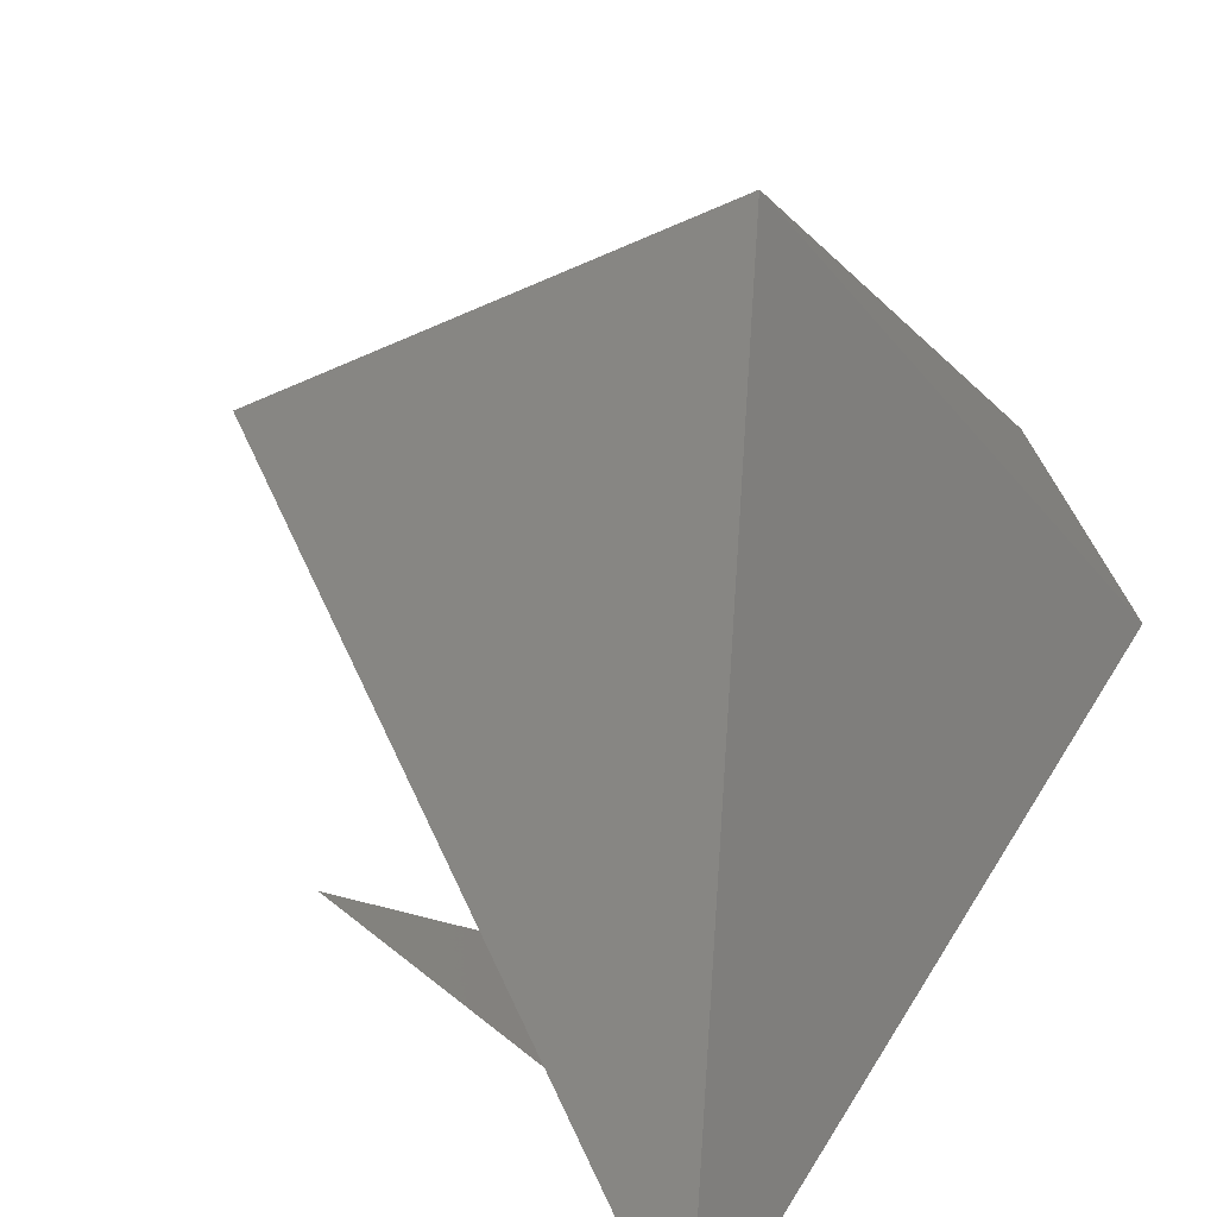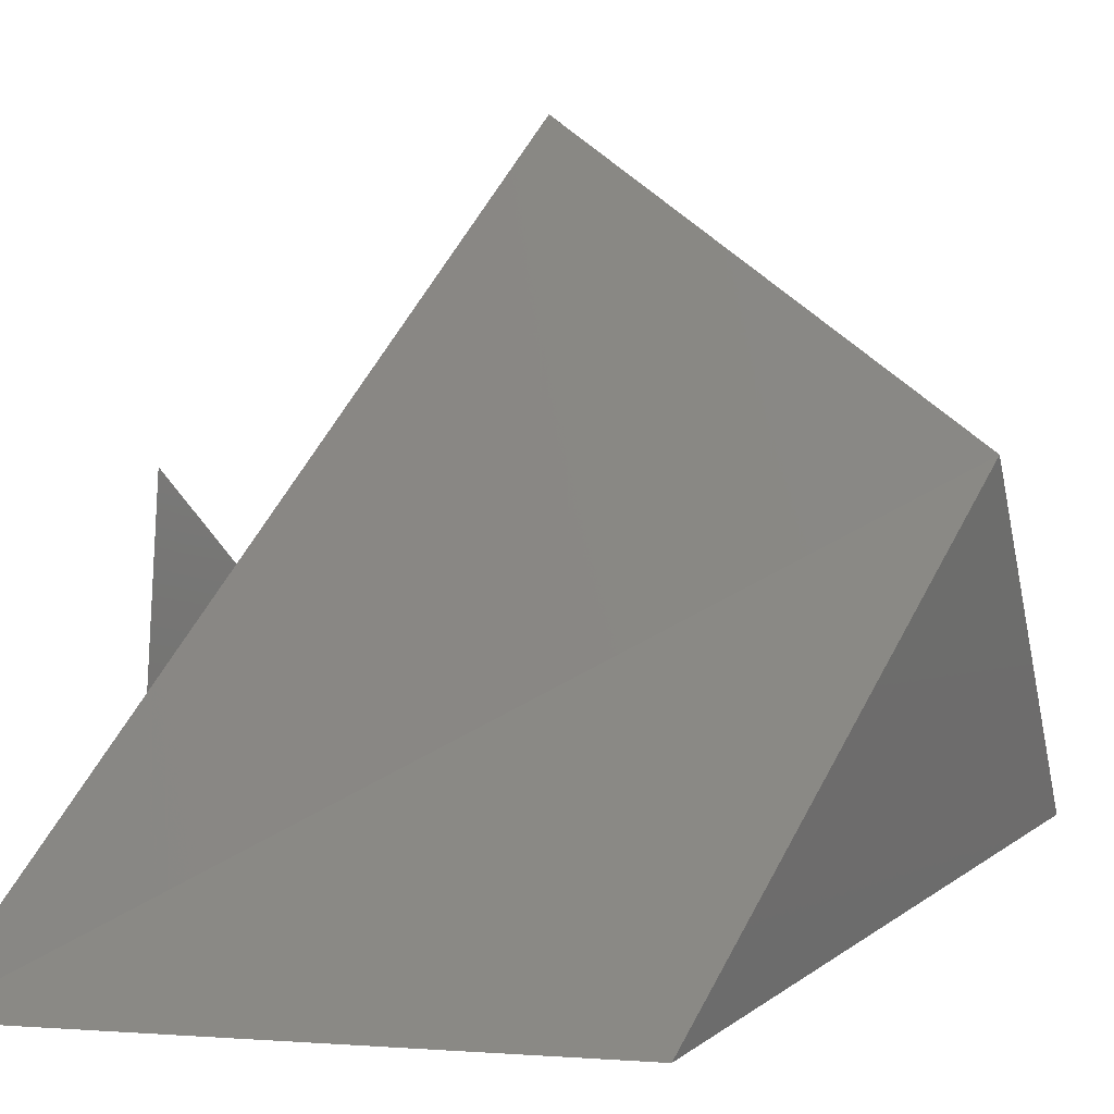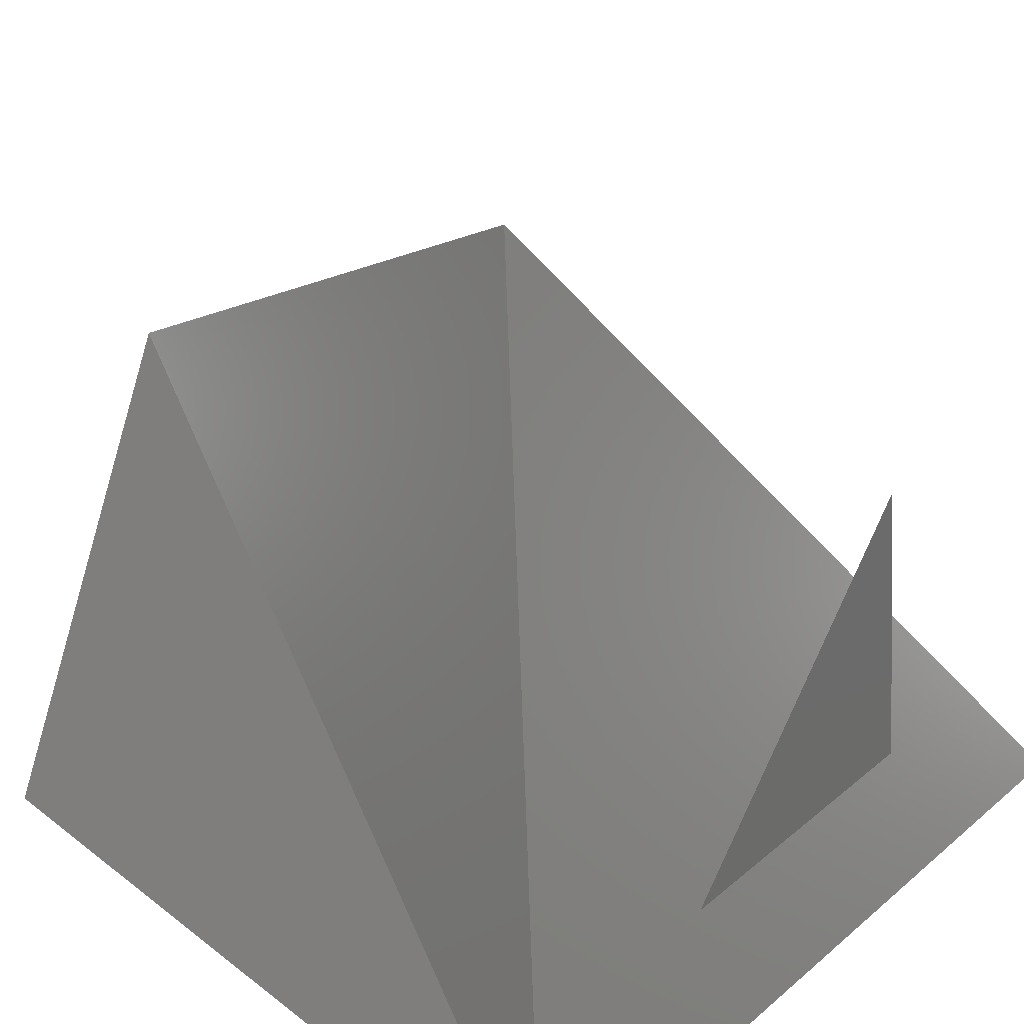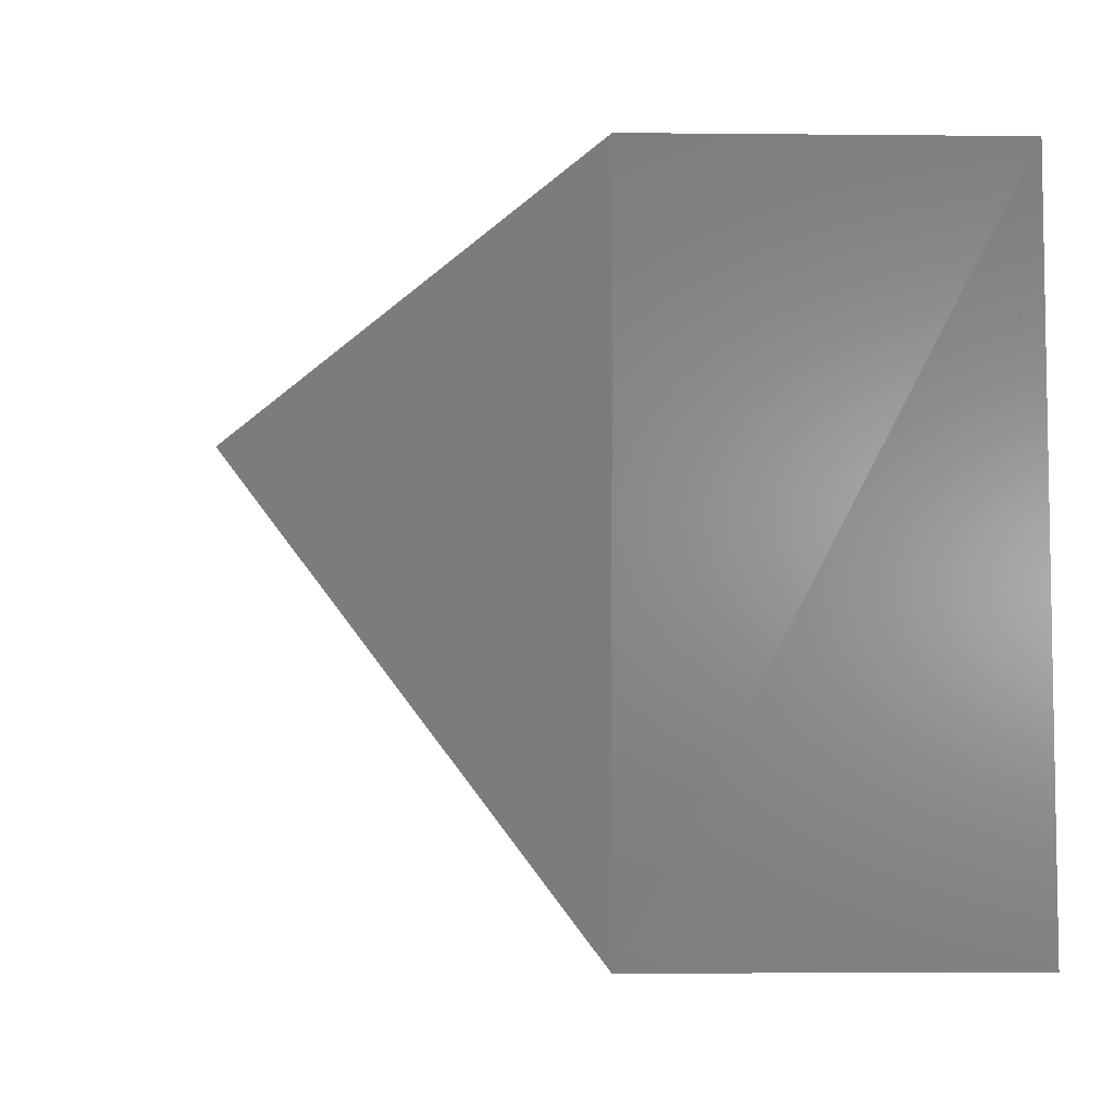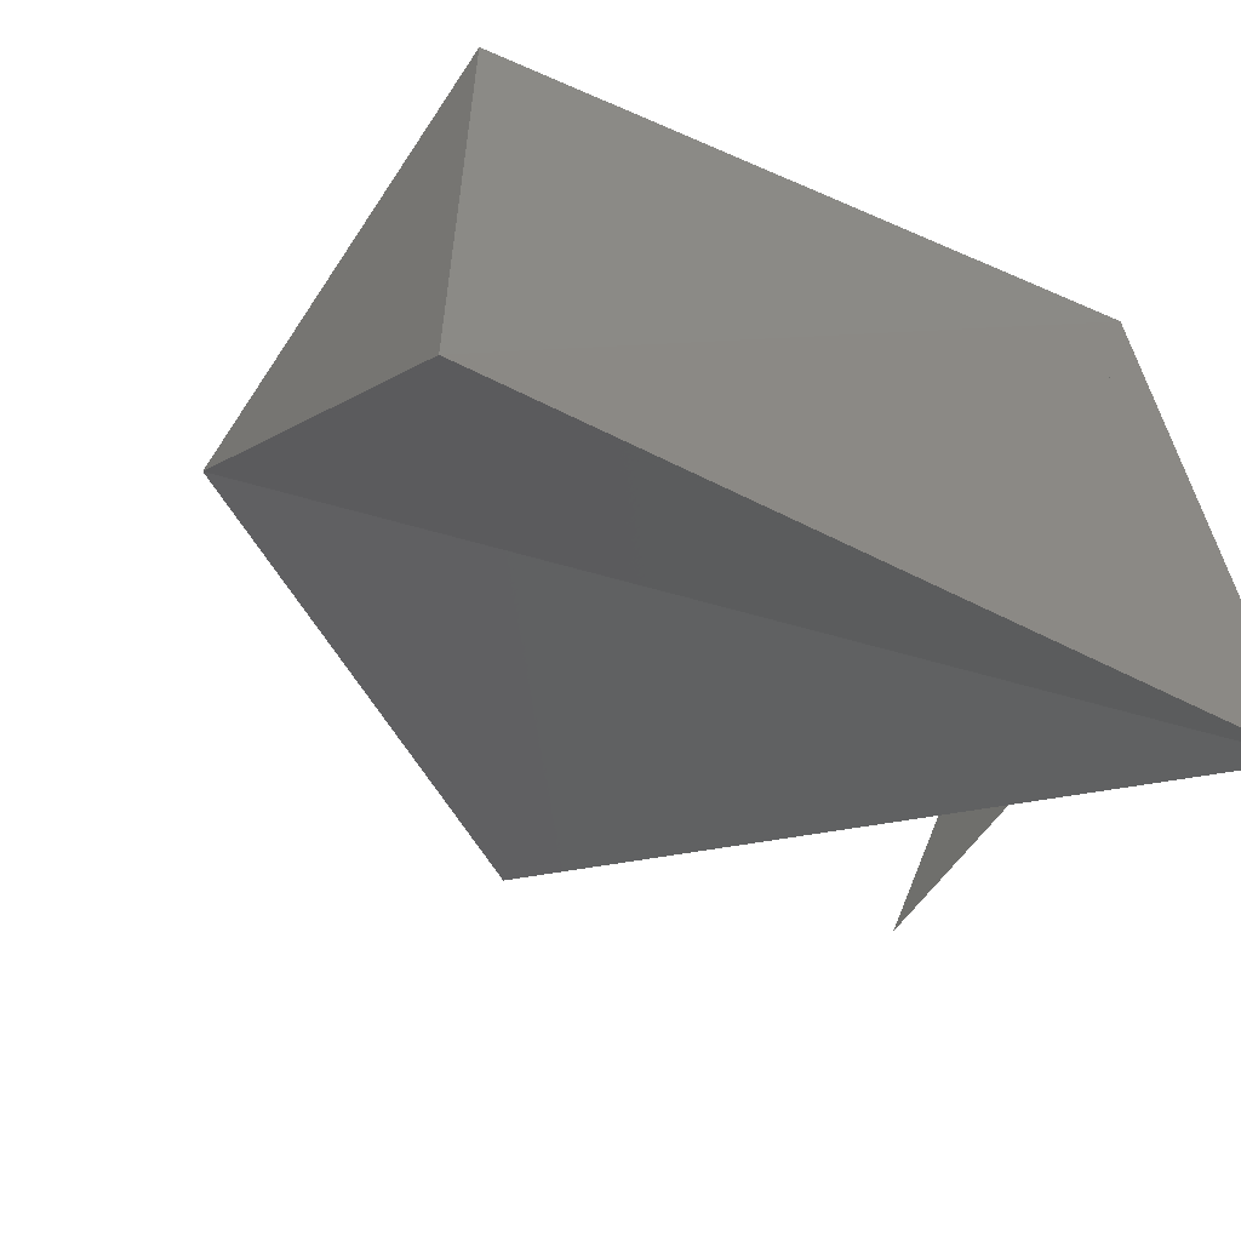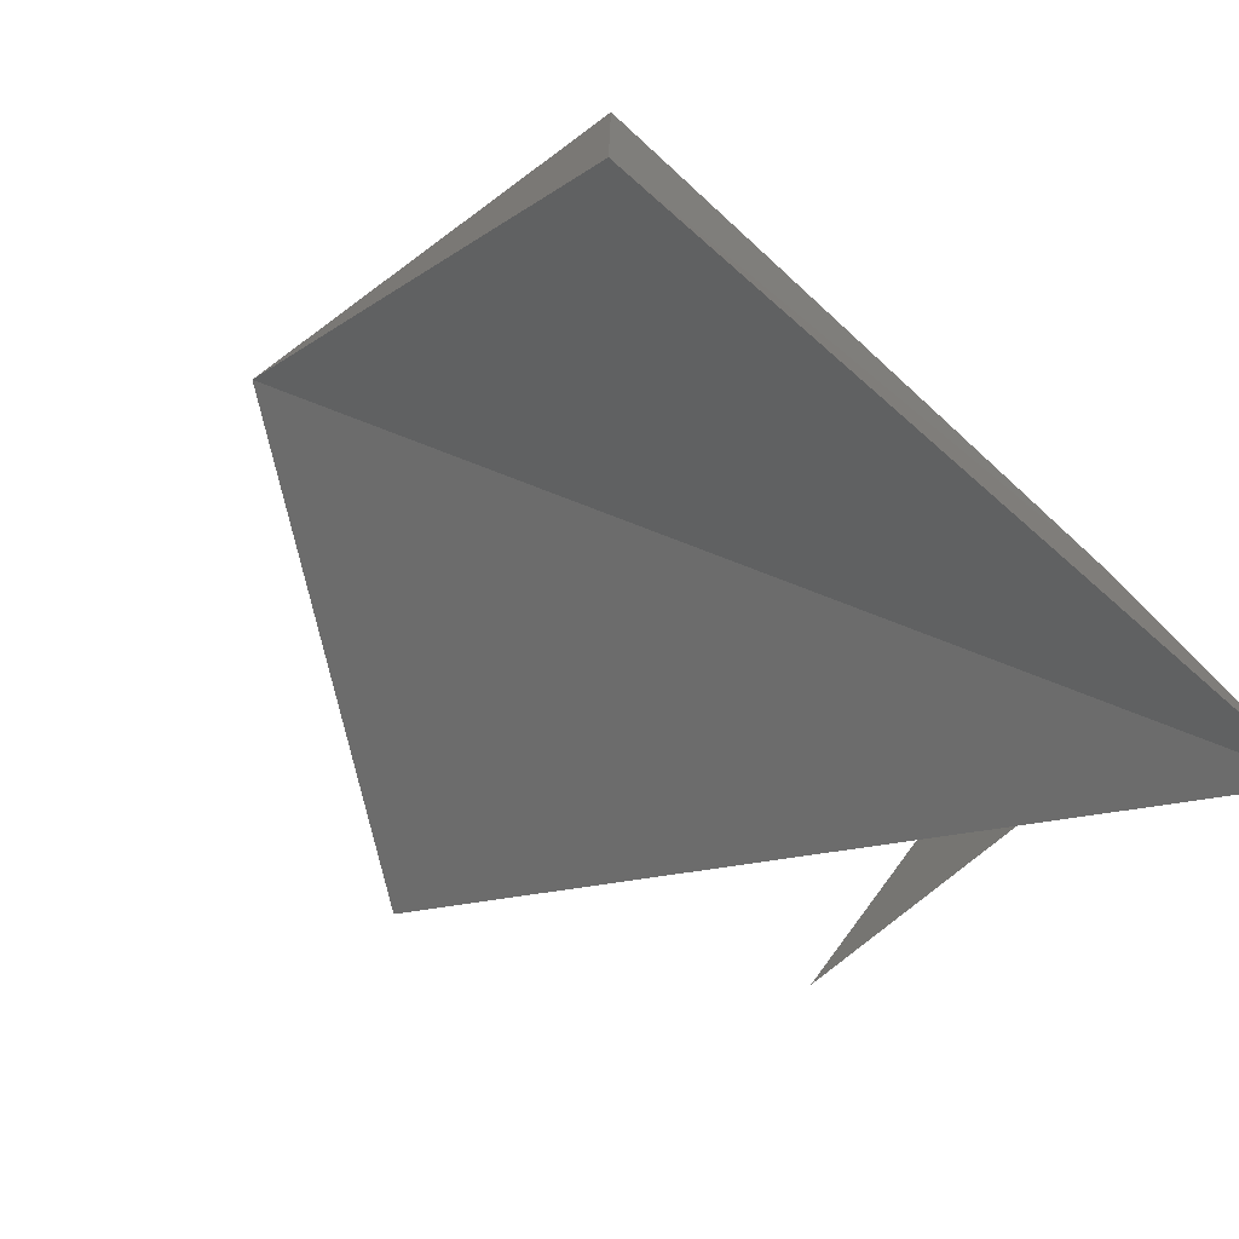
<metadata>
{"format":"stl","ext":"stl","renderer":"f3d","projection":"perspective","resolution":1024,"background":"white","views":[{"elev":-73.8,"azim":-127.9,"up":"+Z"},{"elev":13.7,"azim":-146.6,"up":"+Y"},{"elev":30.4,"azim":38.4,"up":"+Y"},{"elev":1.3,"azim":-55.5,"up":"+Z"},{"elev":-60.8,"azim":-31.6,"up":"+Z"},{"elev":-77.5,"azim":-48.3,"up":"+Z"}]}
</metadata>
<code>
# stl→obj: 9 verts, 9 faces
v 11.61 -28.02 2.345
v 11.64 -28.02 2.348
v 11.61 -28.02 2.315
v 11.64 -28.02 2.311
v 11.6 -28 2.334
v 11.62 -27.99 2.335
v 11.63 -28.01 2.323
v 11.63 -28.02 2.321
v 11.63 -28.02 2.34
f 1 2 3
f 2 3 4
f 1 5 2
f 5 2 6
f 7 8 9
f 5 4 6
f 2 6 4
f 1 3 5
f 3 4 5

</code>
